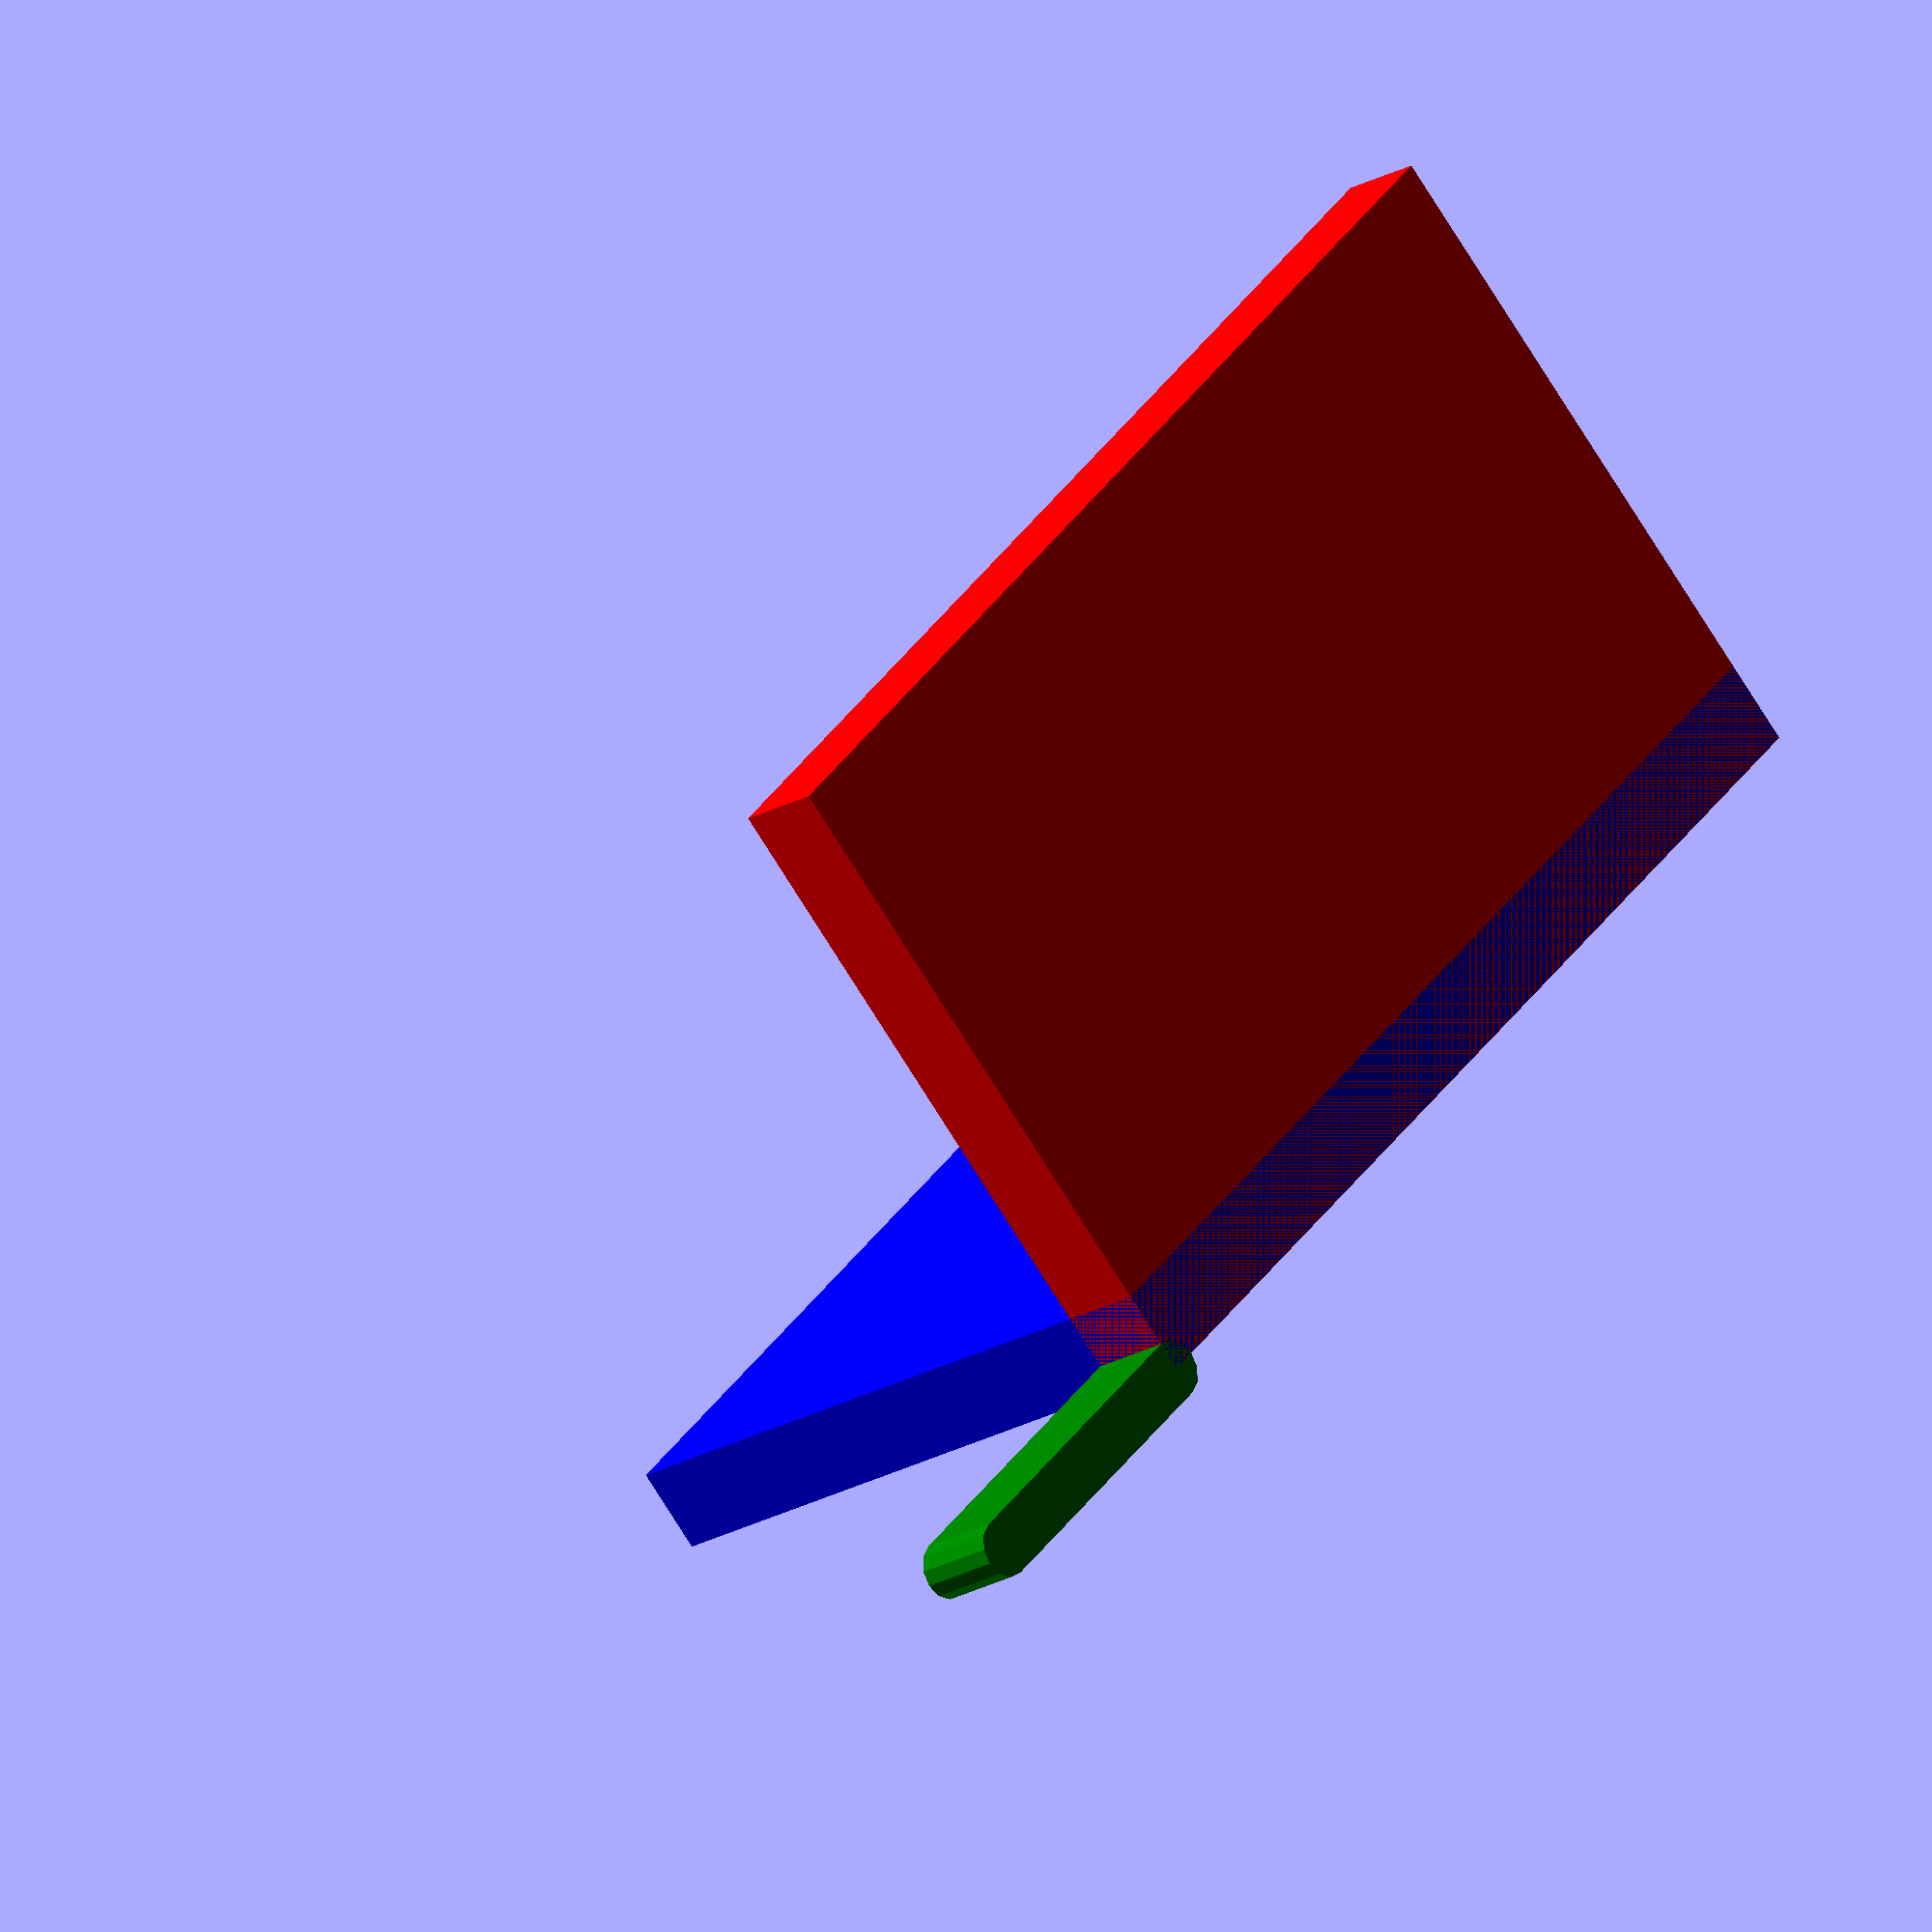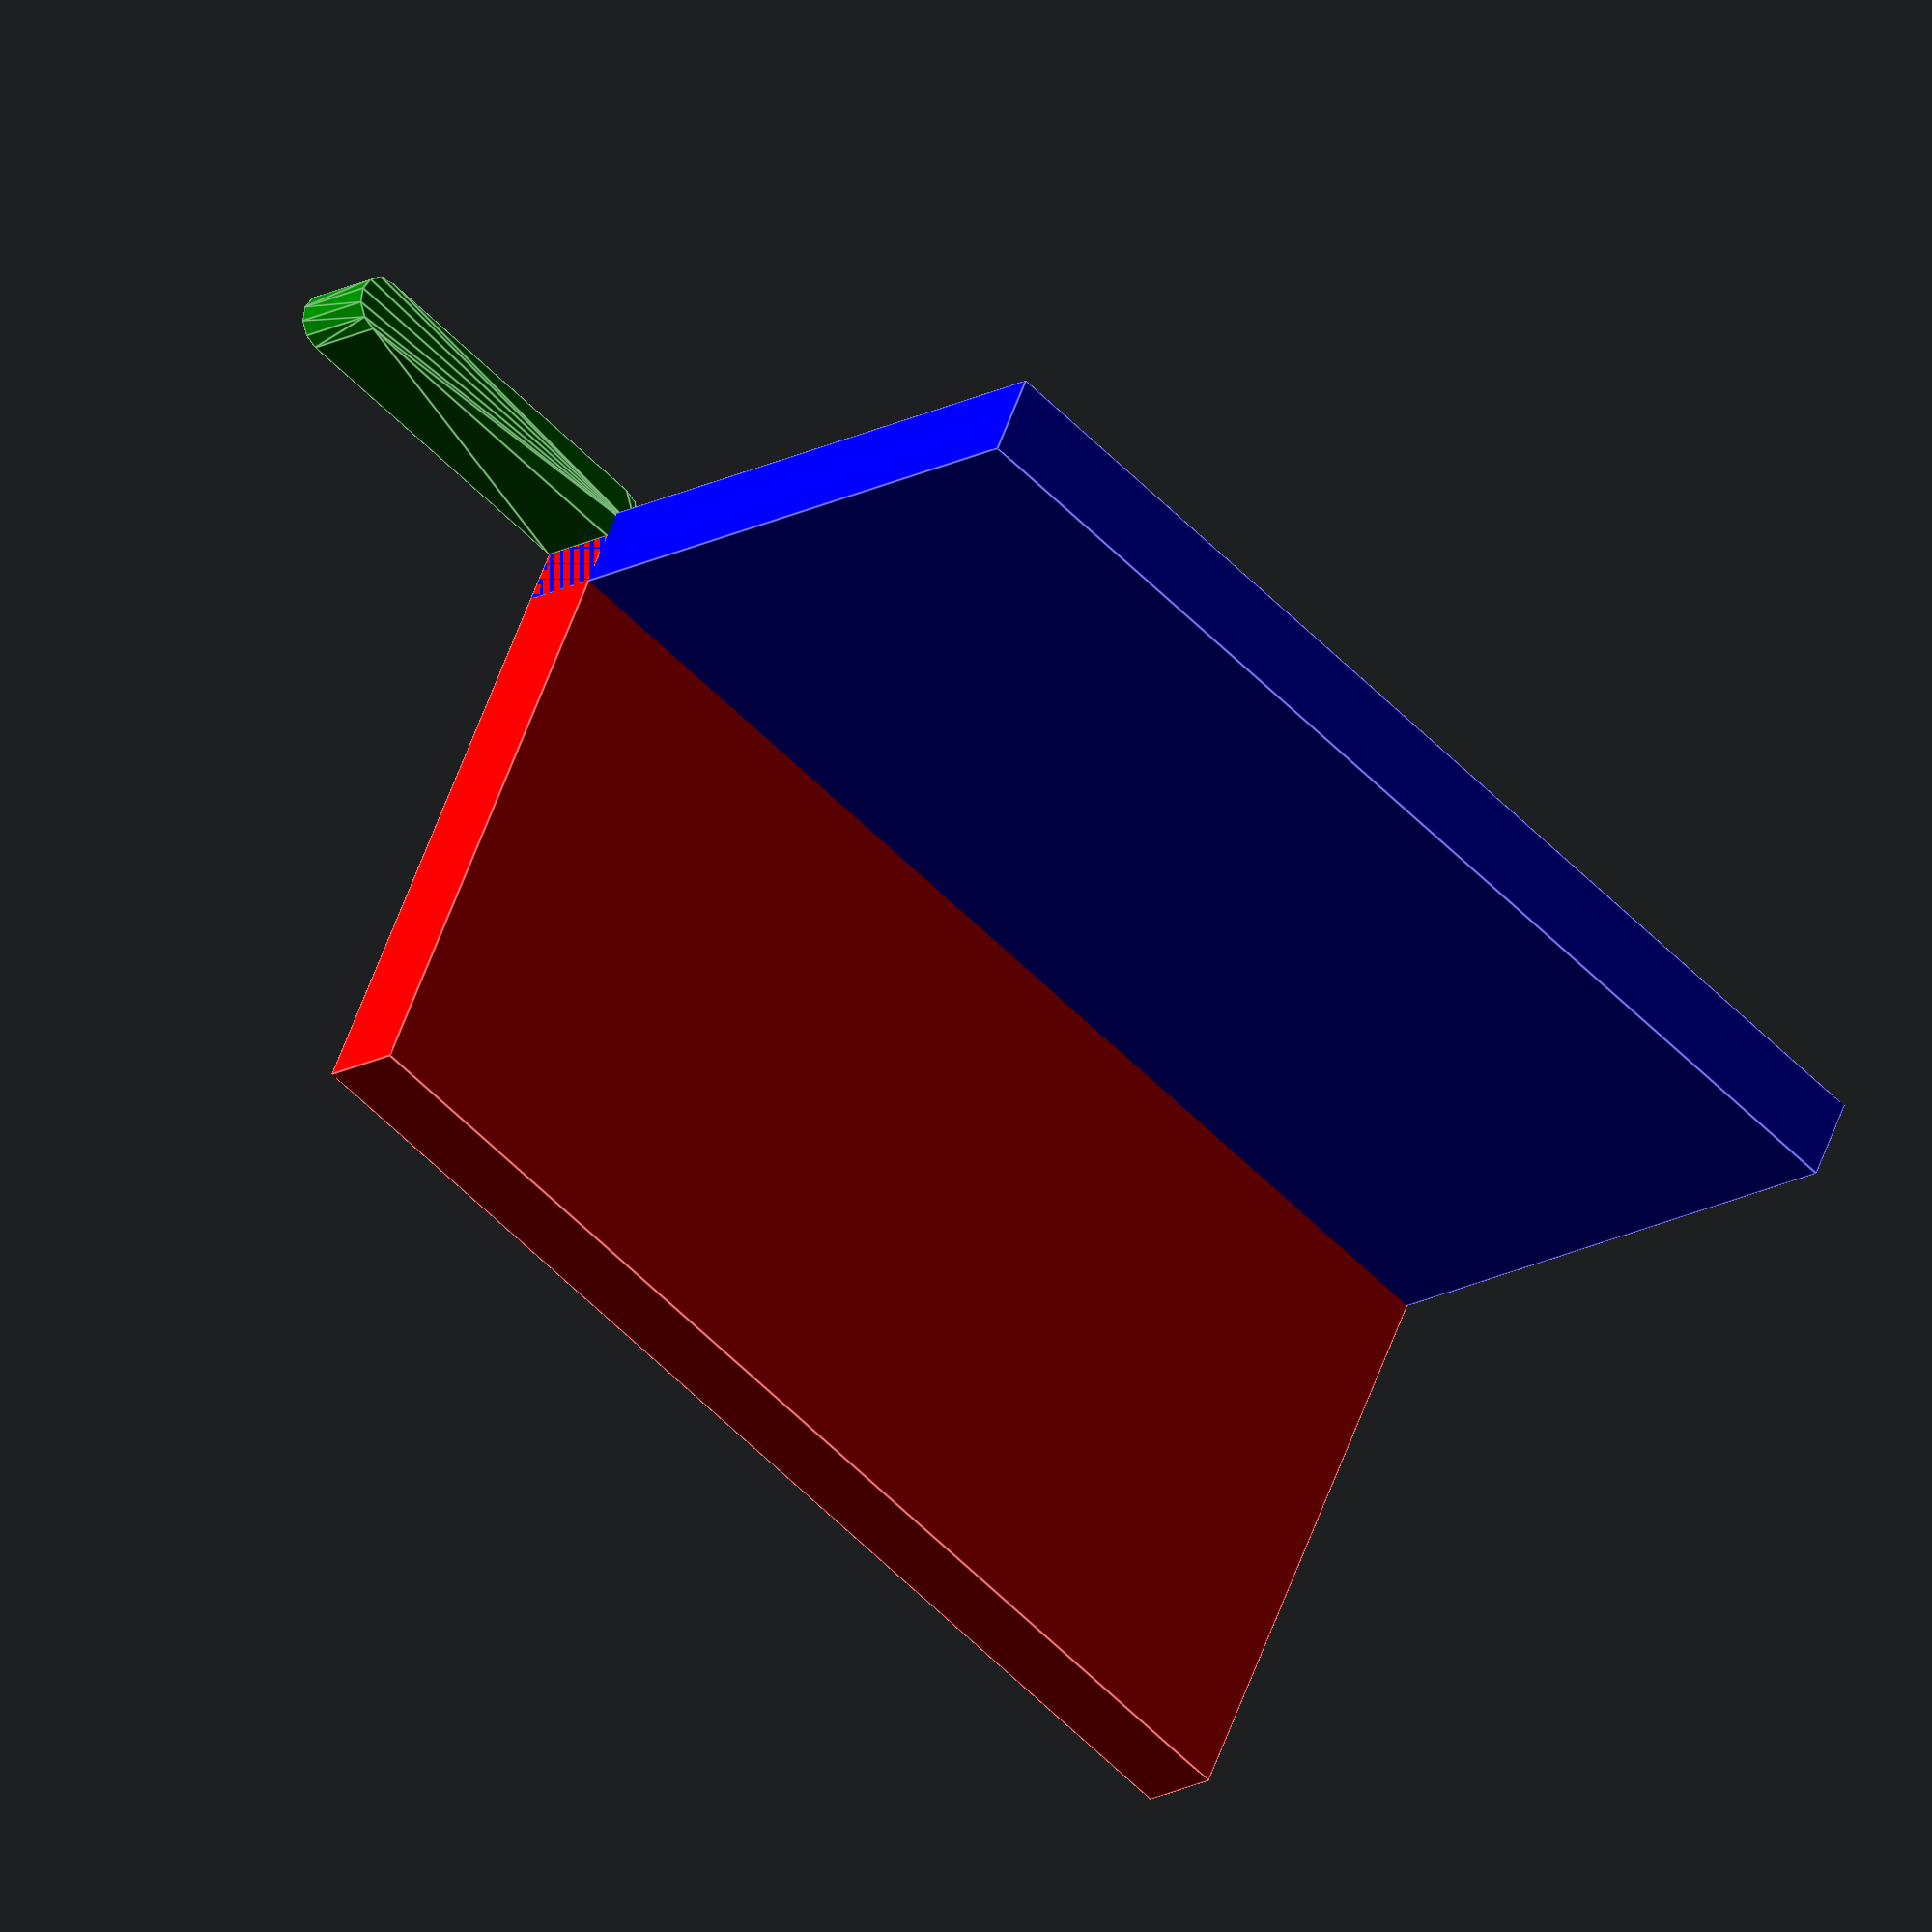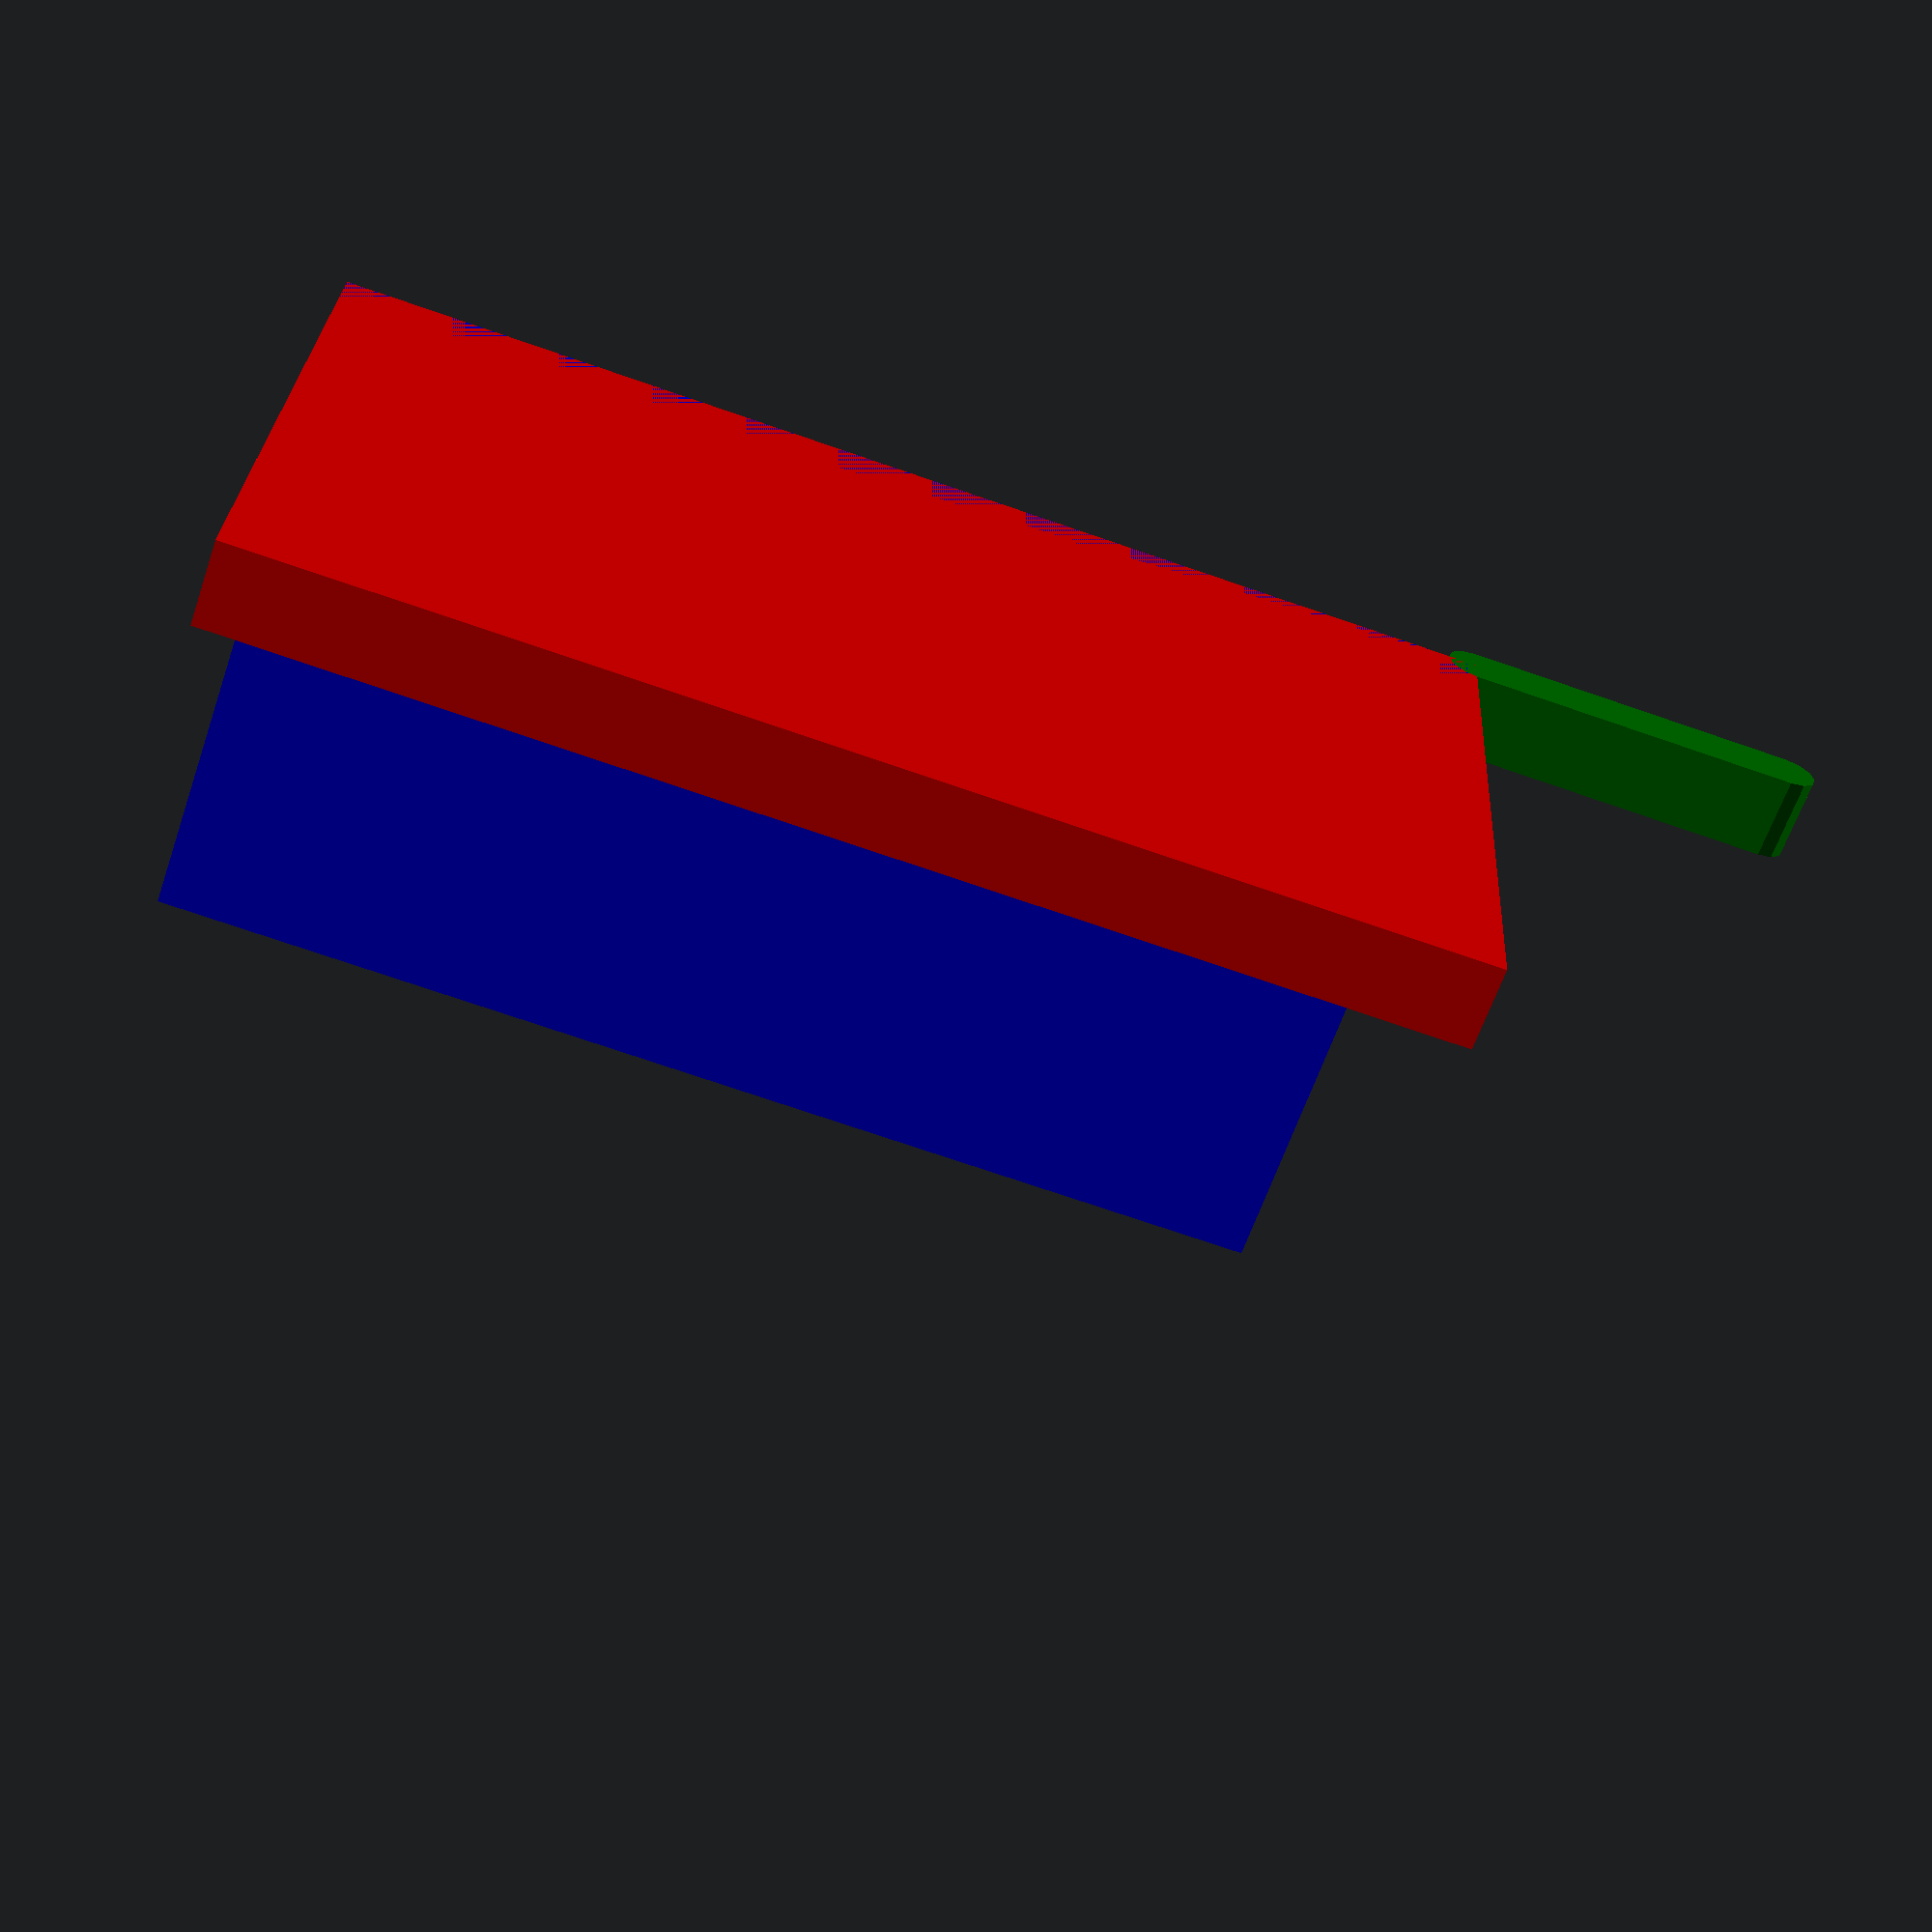
<openscad>
$fn=12;

/*
# General Parameters
*/

mount_height = 70;

/*
# Gantry Edge Parameters

The side that is towards the gantry.
*/
gantry_edge_color = "blue";
gantry_length = 40;
gantry_thickness = 5; 

gantry_mount_hole=3.4;



/*
# Laser Edge Parameters


The side that is towards the Laser Module..
*/
laser_edge_color = "red";
laser_length = 40;
laser_thickness = 5; 
laser_mount_hole=8;

// = 55;
// = 47;


color(gantry_edge_color)
{
    cube(
        [gantry_length,
        gantry_thickness,
        mount_height,
        ],
        center=false
    );
};

color(laser_edge_color)
{
    cube(
        [
        laser_thickness,
        laser_length,
        mount_height,
        ],
        center=false
    );
}

translate([0, 0,0]) {
    color("green")
    rotate([90,90,90]) {
        hull() {
            translate([20,0,0]) 
                cylinder(h=gantry_thickness,d=gantry_mount_hole,center=false);
            cylinder(h=gantry_thickness,d=gantry_mount_hole,center=false);
        }
    }
}

/*
module mount_cube ( ) { 
    cube(
    [mount_edge,
    mount_edge,
    mount_height,
    ],
    center=false);
}
*/

//difference()


/*
{
translate( v = [0,
                0,
                0] ) {
    mount_cube();
}
translate( v = [mount_thickness,
                    mount_thickness,
                    0] ) {
                        color("red") {

        mount_cube();
    }
}



translate([0,mount_edge-laser_edge/2,mount_height*.9]) {
    color("red")
    rotate([0,90,0]) {
        hull() {
            translate([mount_height*.75,0,0]) 
                cylinder(h=mount_thickness,d=laser_mount_hole,center=false);
            cylinder(h=mount_thickness,d=laser_mount_hole,center=false);
        }
    }
}


translate([mount_edge-laser_edge/2-gantry_mount_hole
, 0,mount_height*.75]) {
    color("blue")
    rotate([0,90,90]) {
        hull() {
            translate([20,0,0]) 
                cylinder(h=mount_thickness,d=gantry_mount_hole,center=false);
            cylinder(h=mount_thickness,d=gantry_mount_hole,center=false);
        }
    }
}
}
translate( v = [0,
                0,
                0] ) {
    cube(2
        [pillars,
        pillars,
        edge,
        ],
        center=false);
}

translate( v = [edge - pillars,
                edge - pillars,
                0] ) {
    cube(
        [pillars,
        pillars,
        edge,
        ],
        center=false);
}

translate( v = [0,
                edge - pillars,
                0] ) {
    cube(
        [pillars,
        pillars,
        edge,
        ],
        center=false);
}

translate( v = [edge - pillars,
                0,
                0] ) {
    cube(
        [pillars,
        pillars,
        edge,
        ],
        center=false);
}

// Top
translate( v = [0,
                0, 
                edge - pillars] ) {
    cube(
        [edge,
        edge,
        pillars,
        ],
        center=false);
}
*/
</openscad>
<views>
elev=143.7 azim=217.2 roll=330.5 proj=o view=wireframe
elev=52.9 azim=154.1 roll=222.0 proj=o view=edges
elev=71.9 azim=189.3 roll=70.9 proj=p view=wireframe
</views>
